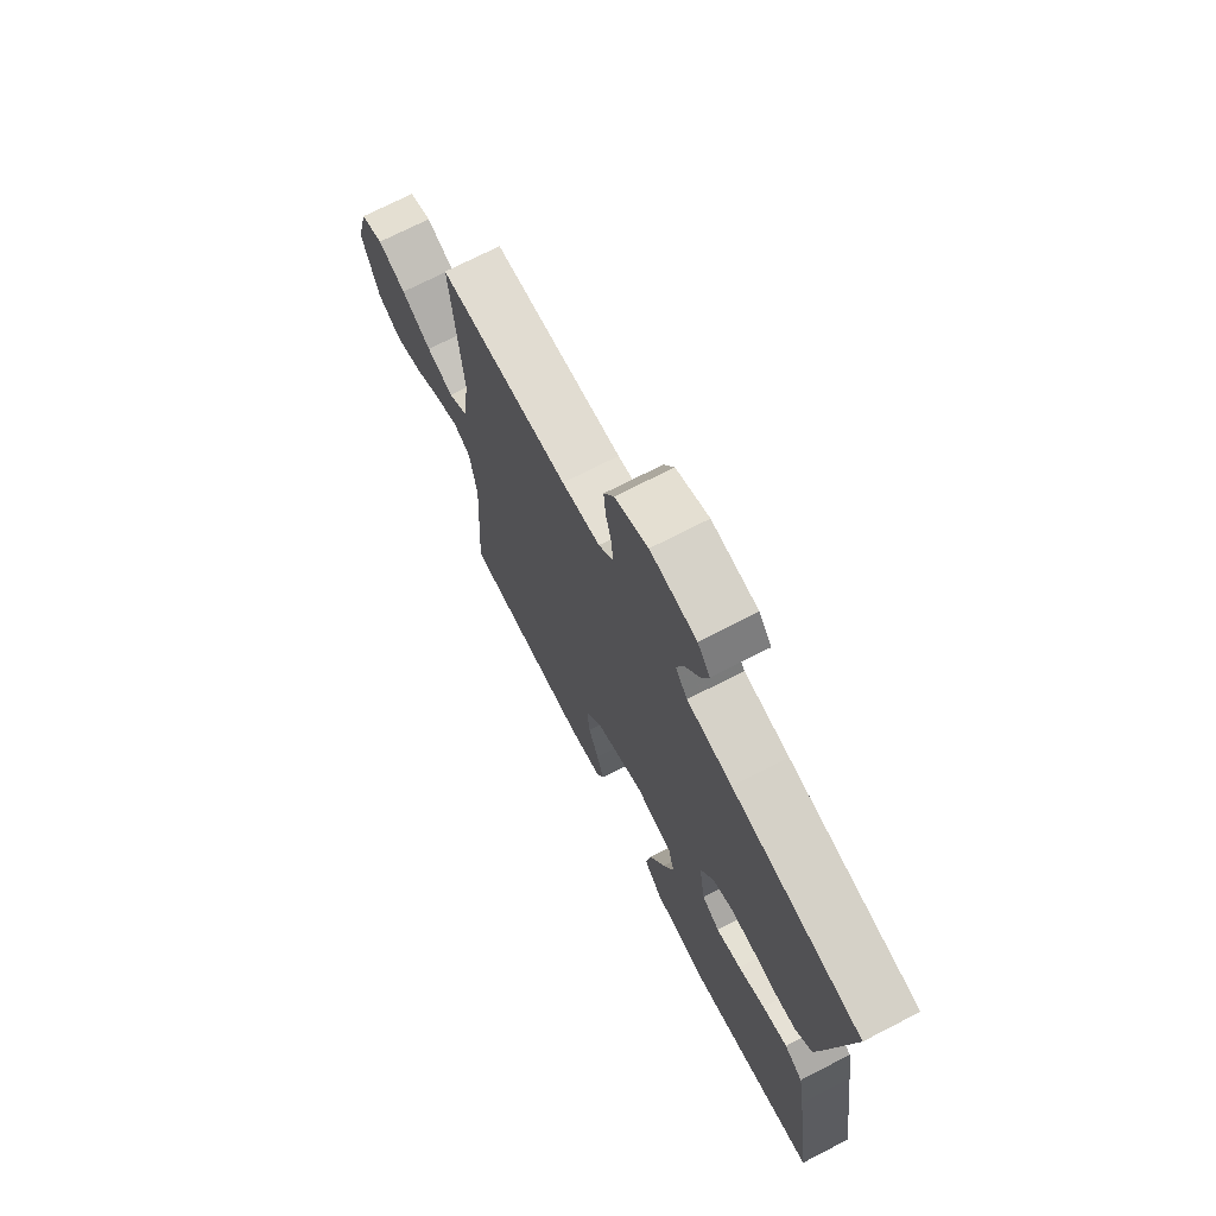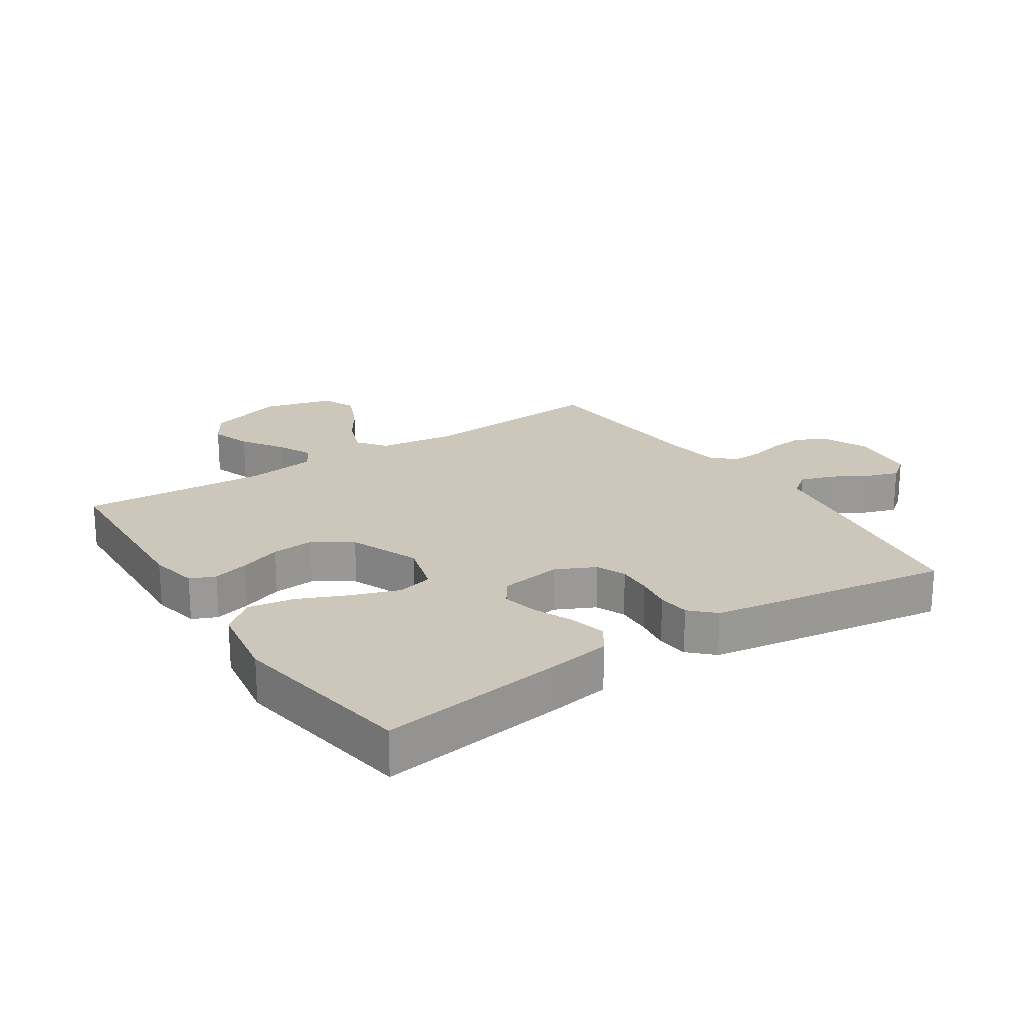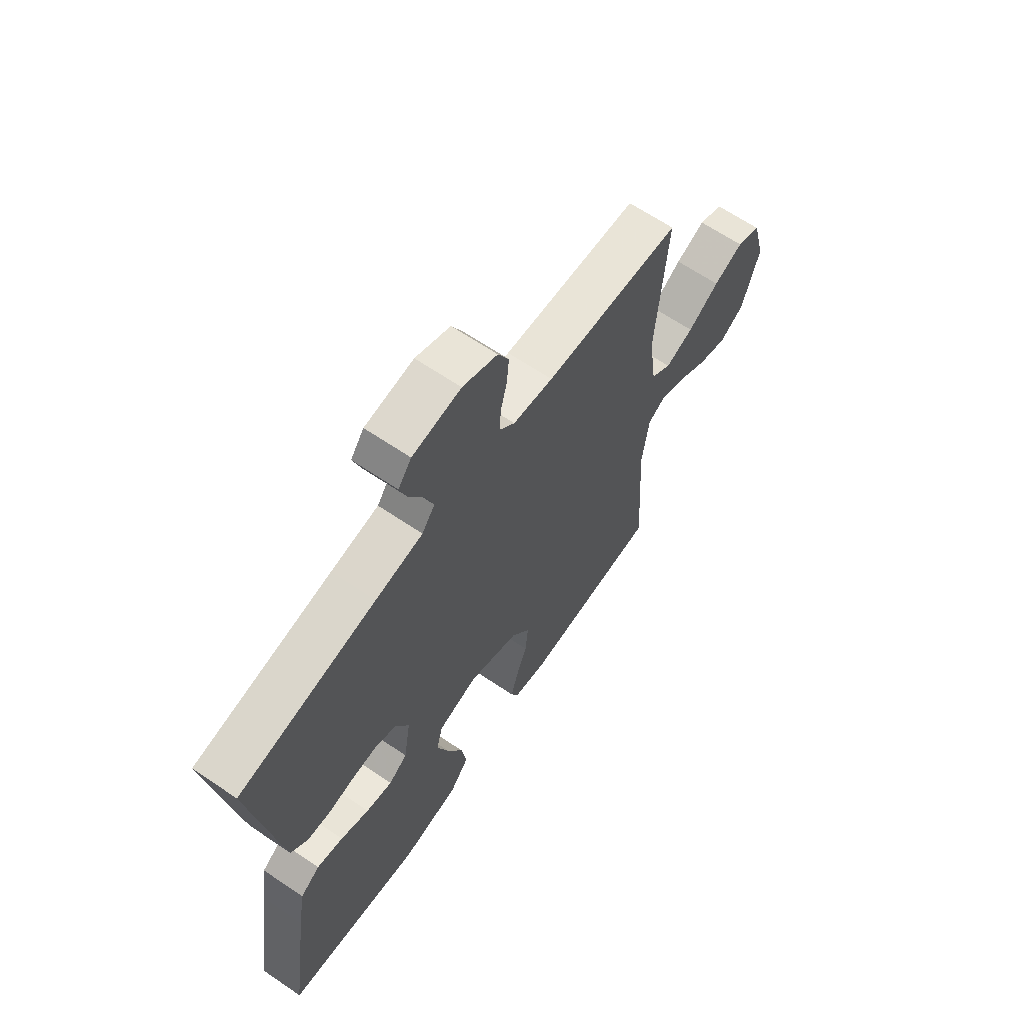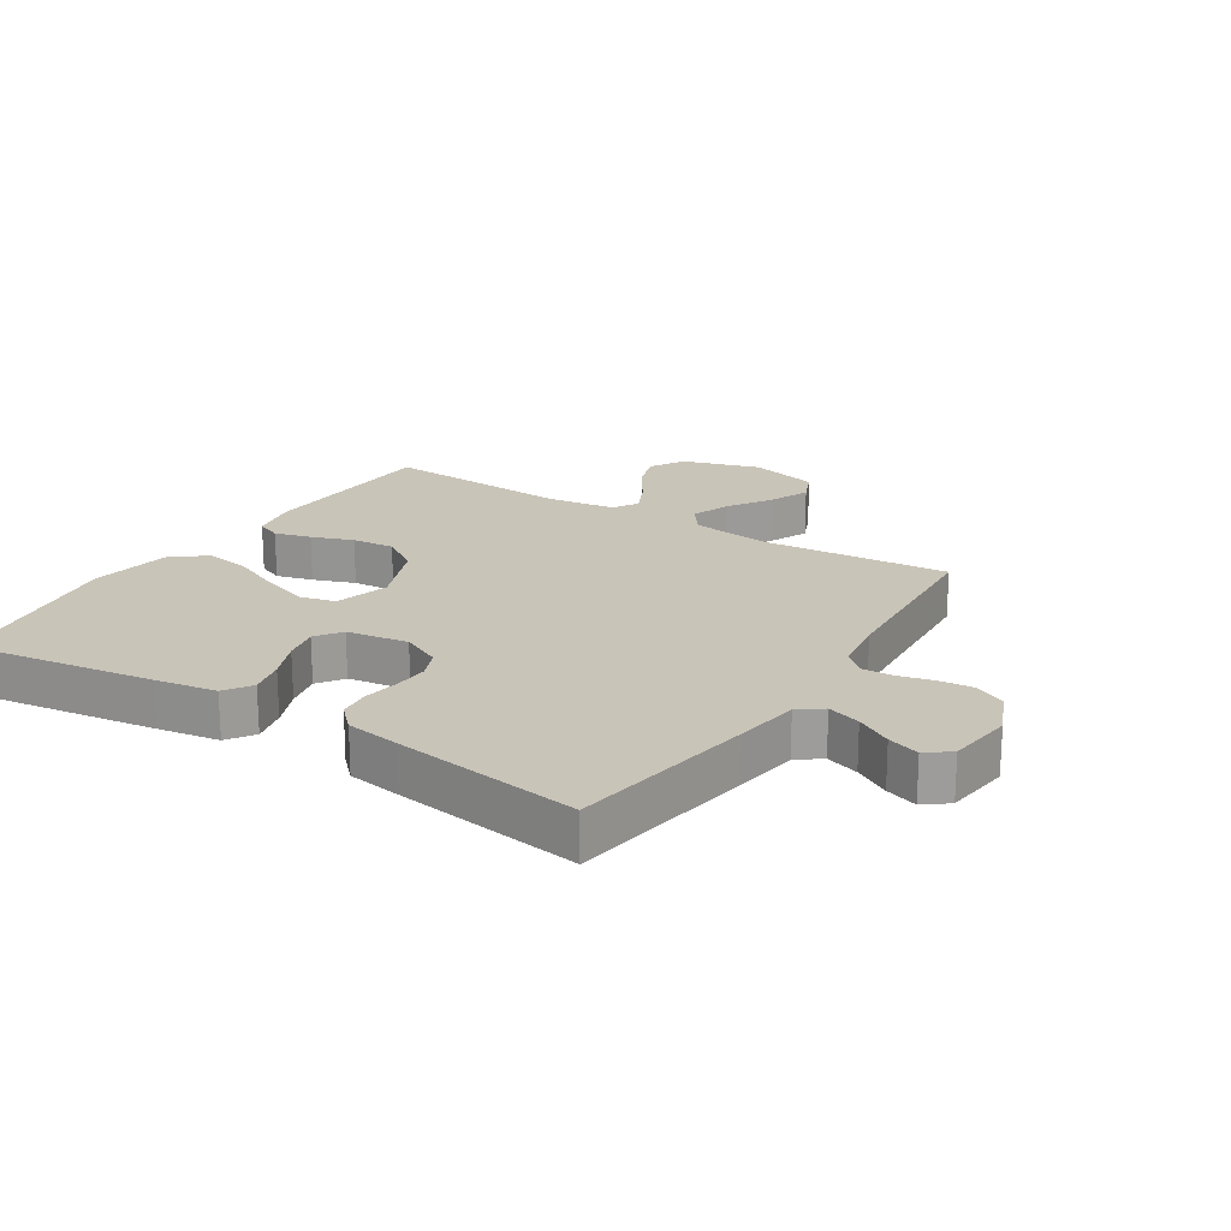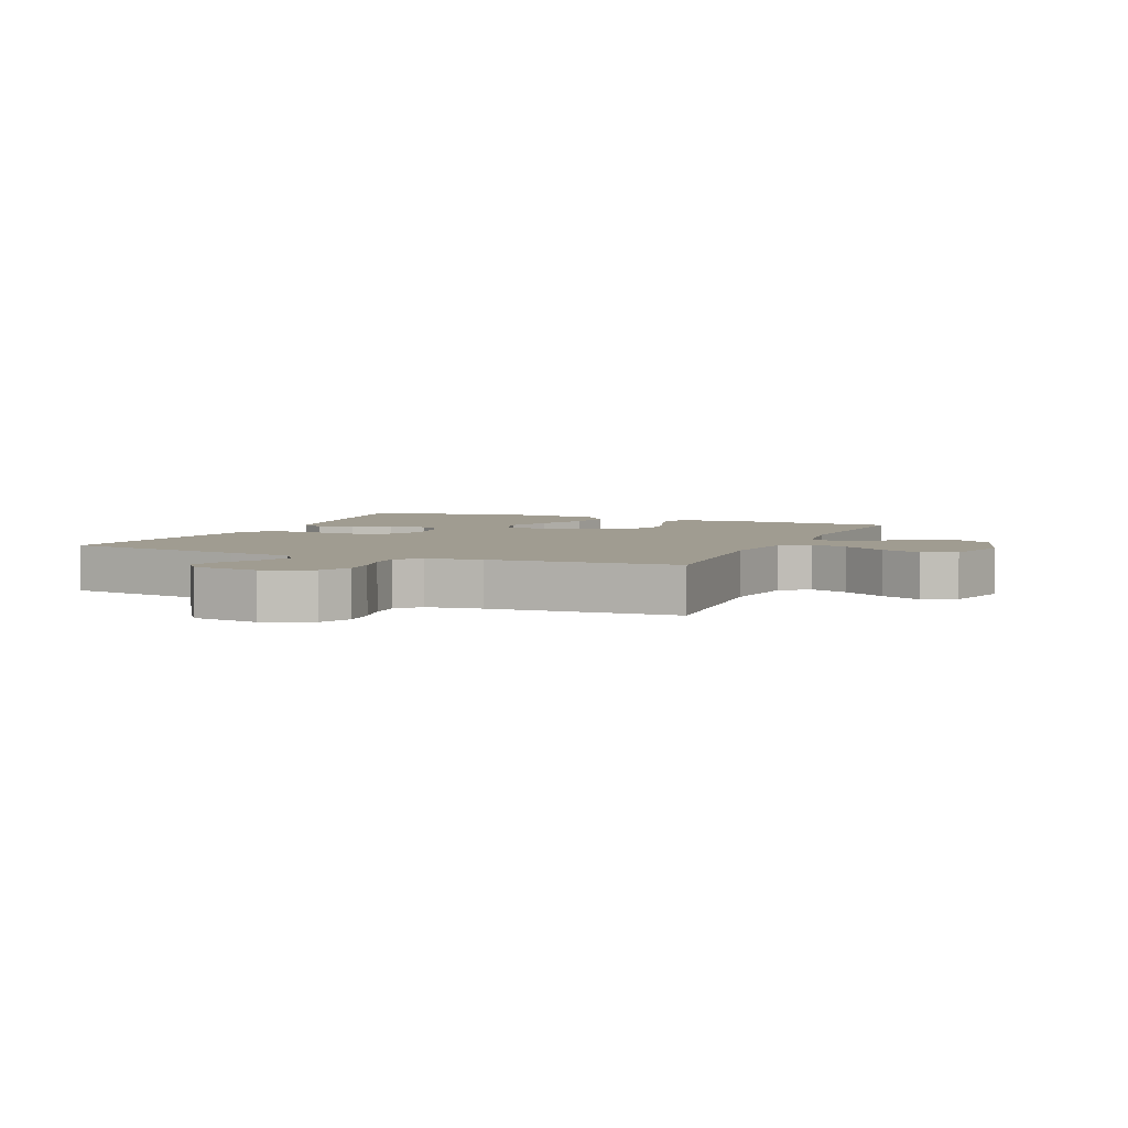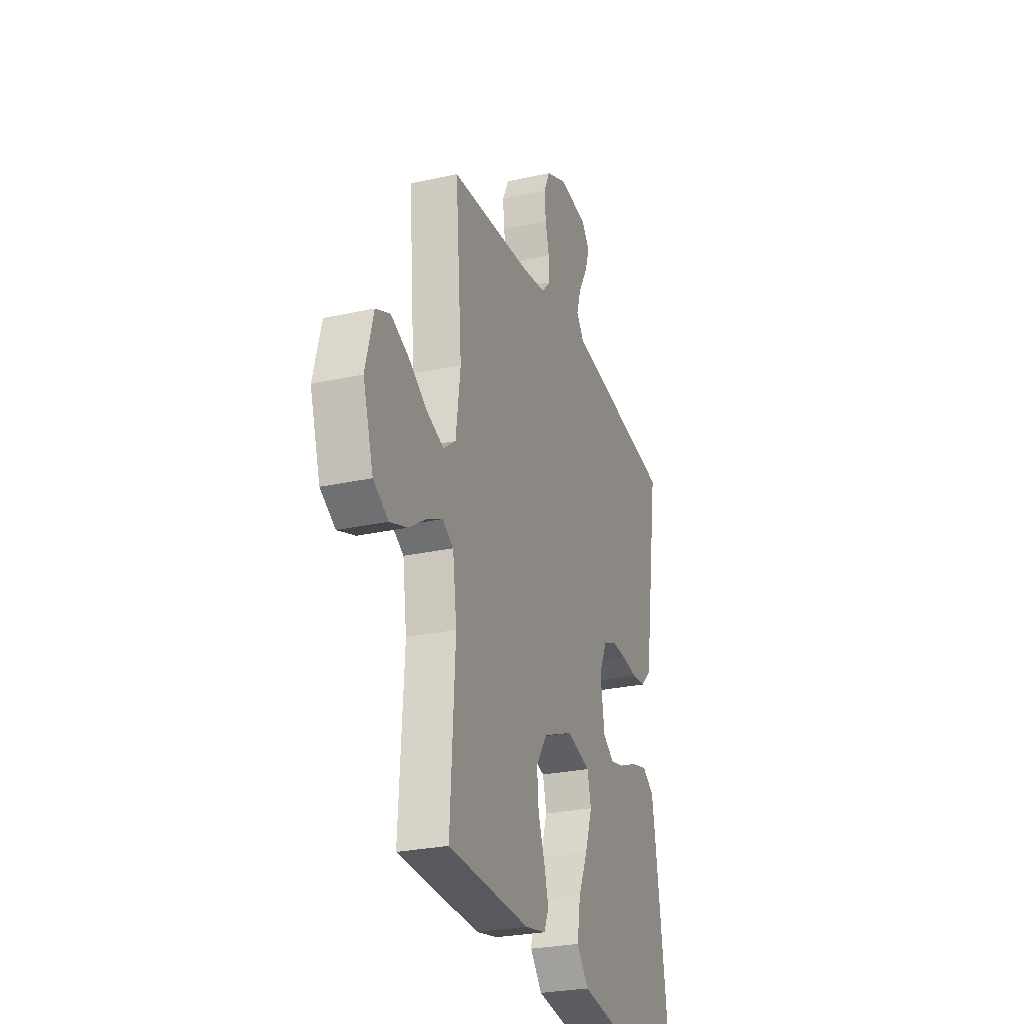
<metadata>
{"format":"obj","ext":"obj","renderer":"f3d","projection":"perspective","resolution":1024,"background":"white","views":[{"elev":72.1,"azim":-117.2,"up":"+Z"},{"elev":21.3,"azim":-123.4,"up":"+Y"},{"elev":65.1,"azim":-55.7,"up":"+Z"},{"elev":20.2,"azim":-57.6,"up":"+Y"},{"elev":4.4,"azim":23.2,"up":"+Y"},{"elev":-26.8,"azim":109.0,"up":"+Z"}]}
</metadata>
<code>
v -0.5 0.07 -0.5
v -0.457 0.07 -0.2
v -0.441 0.07 -0.102
v -0.398 0.07 -0.073
v -0.34 0.07 -0.087
v -0.277 0.07 -0.114
v -0.219 0.07 -0.127
v -0.178 0.07 -0.098
v -0.163 0.07 0
v -0.193 0.07 0.063
v -0.24 0.07 0.083
v -0.296 0.07 0.08
v -0.353 0.07 0.071
v -0.404 0.07 0.076
v -0.441 0.07 0.113
v -0.455 0.07 0.2
v -0.5 0.07 0.5
v -0.2 0.07 0.546
v -0.096 0.07 0.561
v -0.068 0.07 0.599
v -0.085 0.07 0.652
v -0.118 0.07 0.709
v -0.135 0.07 0.76
v -0.106 0.07 0.798
v 0 0.07 0.811
v 0.076 0.07 0.778
v 0.1 0.07 0.729
v 0.095 0.07 0.674
v 0.081 0.07 0.618
v 0.079 0.07 0.569
v 0.112 0.07 0.534
v 0.2 0.07 0.521
v 0.5 0.07 0.5
v 0.476 0.07 0.2
v 0.493 0.07 0.073
v 0.538 0.07 0.039
v 0.6 0.07 0.062
v 0.669 0.07 0.106
v 0.734 0.07 0.134
v 0.787 0.07 0.111
v 0.816 0.07 0
v 0.778 0.07 -0.124
v 0.723 0.07 -0.157
v 0.659 0.07 -0.135
v 0.594 0.07 -0.092
v 0.537 0.07 -0.065
v 0.497 0.07 -0.089
v 0.482 0.07 -0.2
v 0.5 0.07 -0.5
v 0.2 0.07 -0.515
v 0.123 0.07 -0.5
v 0.106 0.07 -0.46
v 0.122 0.07 -0.402
v 0.146 0.07 -0.336
v 0.152 0.07 -0.268
v 0.111 0.07 -0.207
v 0 0.07 -0.162
v -0.087 0.07 -0.187
v -0.101 0.07 -0.244
v -0.075 0.07 -0.319
v -0.04 0.07 -0.399
v -0.028 0.07 -0.473
v -0.071 0.07 -0.526
v -0.2 0.07 -0.547
v -0.5 0 -0.5
v -0.457 0 -0.2
v -0.441 0 -0.102
v -0.398 0 -0.073
v -0.34 0 -0.087
v -0.277 0 -0.114
v -0.219 0 -0.127
v -0.178 0 -0.098
v -0.163 0 0
v -0.193 0 0.063
v -0.24 0 0.083
v -0.296 0 0.08
v -0.353 0 0.071
v -0.404 0 0.076
v -0.441 0 0.113
v -0.455 0 0.2
v -0.5 0 0.5
v -0.2 0 0.546
v -0.096 0 0.561
v -0.068 0 0.599
v -0.085 0 0.652
v -0.118 0 0.709
v -0.135 0 0.76
v -0.106 0 0.798
v 0 0 0.811
v 0.076 0 0.778
v 0.1 0 0.729
v 0.095 0 0.674
v 0.081 0 0.618
v 0.079 0 0.569
v 0.112 0 0.534
v 0.2 0 0.521
v 0.5 0 0.5
v 0.476 0 0.2
v 0.493 0 0.073
v 0.538 0 0.039
v 0.6 0 0.062
v 0.669 0 0.106
v 0.734 0 0.134
v 0.787 0 0.111
v 0.816 0 0
v 0.778 0 -0.124
v 0.723 0 -0.157
v 0.659 0 -0.135
v 0.594 0 -0.092
v 0.537 0 -0.065
v 0.497 0 -0.089
v 0.482 0 -0.2
v 0.5 0 -0.5
v 0.2 0 -0.515
v 0.123 0 -0.5
v 0.106 0 -0.46
v 0.122 0 -0.402
v 0.146 0 -0.336
v 0.152 0 -0.268
v 0.111 0 -0.207
v 0 0 -0.162
v -0.087 0 -0.187
v -0.101 0 -0.244
v -0.075 0 -0.319
v -0.04 0 -0.399
v -0.028 0 -0.473
v -0.071 0 -0.526
v -0.2 0 -0.547
f 4 5 6
f 3 4 6
f 2 3 6
f 1 2 6
f 64 1 6
f 63 64 6
f 62 63 6
f 61 62 6
f 60 61 6
f 59 60 6 7
f 58 59 7 8
f 57 58 8 9
f 56 57 9 10
f 52 53 54
f 51 52 54
f 50 51 54
f 49 50 54
f 48 49 54
f 47 48 54 55
f 46 47 55 56
f 43 44 45
f 42 43 45
f 41 42 45
f 40 41 45
f 39 40 45
f 38 39 45
f 37 38 45
f 36 37 45 46
f 46 56 10
f 36 46 10
f 35 36 10
f 32 33 34
f 35 10 11
f 34 35 11
f 32 34 11
f 31 32 11
f 27 28 29
f 26 27 29
f 25 26 29
f 24 25 29
f 23 24 29
f 22 23 29
f 21 22 29
f 20 21 29 30
f 31 11 12
f 30 31 12
f 20 30 12
f 19 20 12
f 17 18 19
f 16 17 19
f 15 16 19
f 14 15 19
f 13 14 19
f 12 13 19
f 70 69 68
f 70 68 67
f 70 67 66
f 70 66 65
f 70 65 128
f 70 128 127
f 70 127 126
f 70 126 125
f 70 125 124
f 71 70 124 123
f 72 71 123 122
f 73 72 122 121
f 74 73 121 120
f 118 117 116
f 118 116 115
f 118 115 114
f 118 114 113
f 118 113 112
f 119 118 112 111
f 120 119 111 110
f 109 108 107
f 109 107 106
f 109 106 105
f 109 105 104
f 109 104 103
f 109 103 102
f 109 102 101
f 110 109 101 100
f 74 120 110
f 74 110 100
f 74 100 99
f 98 97 96
f 75 74 99
f 75 99 98
f 75 98 96
f 75 96 95
f 93 92 91
f 93 91 90
f 93 90 89
f 93 89 88
f 93 88 87
f 93 87 86
f 93 86 85
f 94 93 85 84
f 76 75 95
f 76 95 94
f 76 94 84
f 76 84 83
f 83 82 81
f 83 81 80
f 83 80 79
f 83 79 78
f 83 78 77
f 83 77 76
f 1 65 66 2
f 2 66 67 3
f 3 67 68 4
f 4 68 69 5
f 5 69 70 6
f 6 70 71 7
f 7 71 72 8
f 8 72 73 9
f 9 73 74 10
f 10 74 75 11
f 11 75 76 12
f 12 76 77 13
f 13 77 78 14
f 14 78 79 15
f 15 79 80 16
f 16 80 81 17
f 17 81 82 18
f 18 82 83 19
f 19 83 84 20
f 20 84 85 21
f 21 85 86 22
f 22 86 87 23
f 23 87 88 24
f 24 88 89 25
f 25 89 90 26
f 26 90 91 27
f 27 91 92 28
f 28 92 93 29
f 29 93 94 30
f 30 94 95 31
f 31 95 96 32
f 32 96 97 33
f 33 97 98 34
f 34 98 99 35
f 35 99 100 36
f 36 100 101 37
f 37 101 102 38
f 38 102 103 39
f 39 103 104 40
f 40 104 105 41
f 41 105 106 42
f 42 106 107 43
f 43 107 108 44
f 44 108 109 45
f 45 109 110 46
f 46 110 111 47
f 47 111 112 48
f 48 112 113 49
f 49 113 114 50
f 50 114 115 51
f 51 115 116 52
f 52 116 117 53
f 53 117 118 54
f 54 118 119 55
f 55 119 120 56
f 56 120 121 57
f 57 121 122 58
f 58 122 123 59
f 59 123 124 60
f 60 124 125 61
f 61 125 126 62
f 62 126 127 63
f 63 127 128 64
f 64 128 65 1

</code>
